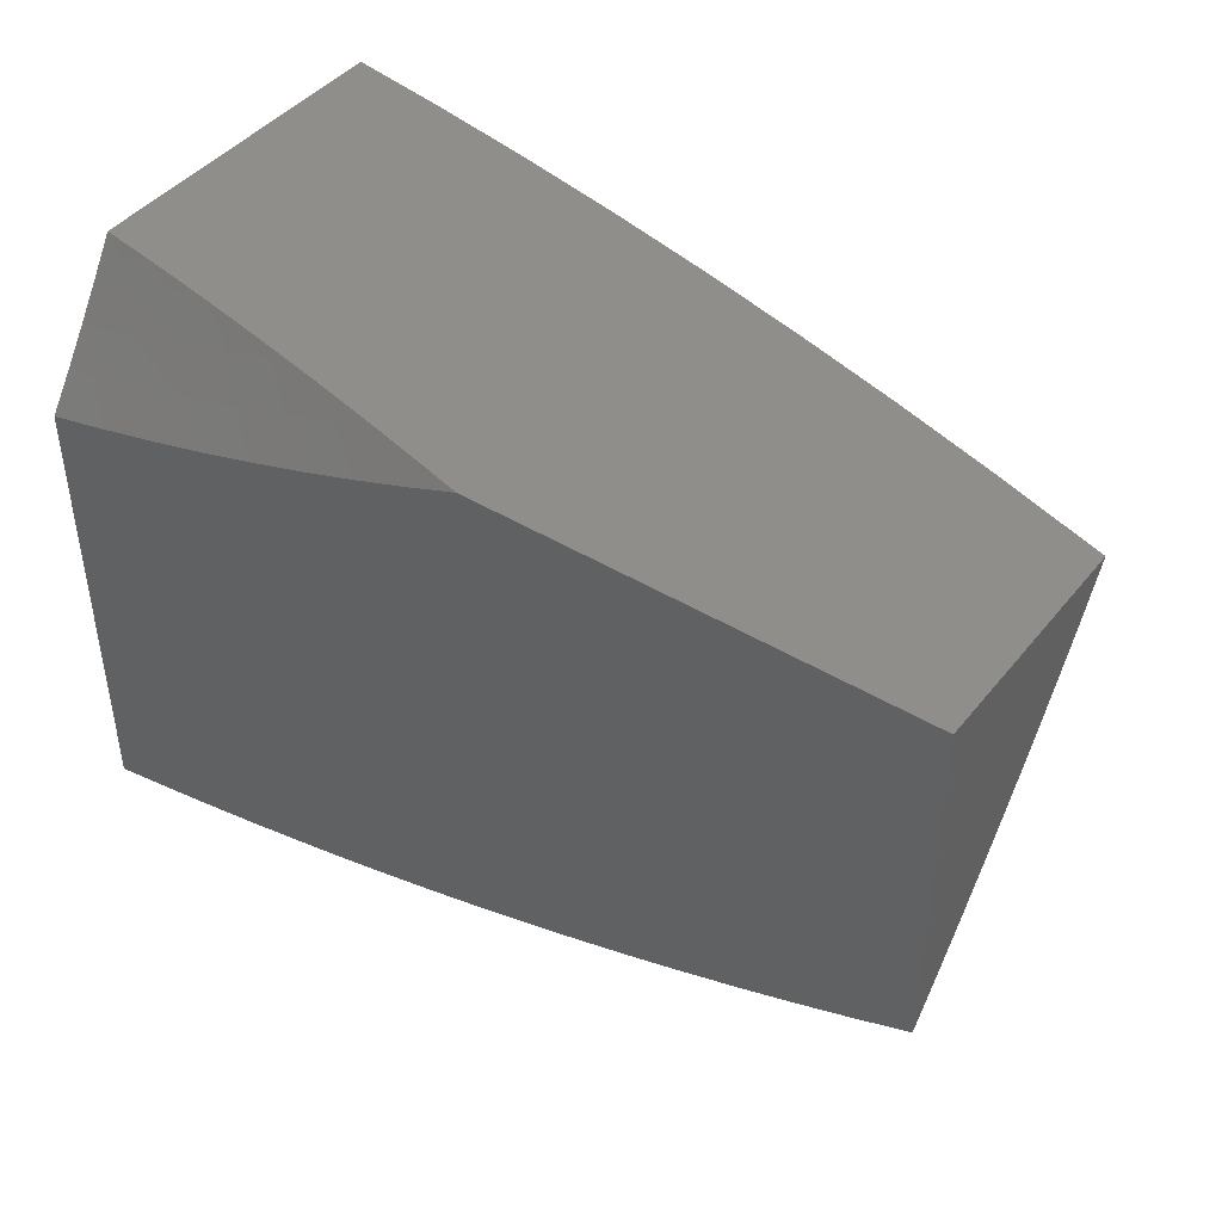
<metadata>
{"format":"stl","ext":"stl","renderer":"f3d","projection":"perspective","resolution":1024,"background":"white","views":[{"elev":43.6,"azim":-144.3,"up":"+Y"}]}
</metadata>
<code>
# stl→obj: 409 verts, 814 faces
v -1 -10.16 6
v -1.068 -10.14 6
v -1 -10.12 6.028
v -1.038 -10.11 6.028
v -1 -10.08 6.055
v -1.009 -10.08 6.055
v -1 -10.04 6.081
v -1.056 -10.05 6.068
v -1.041 -10.03 6.081
v -1.101 -10.01 6.081
v -1.065 -10 6.095
v -1.129 -10 6.084
v -1.117 -10.03 6.068
v -1.177 -10.01 6.068
v -1.133 -10.04 6.055
v -1.195 -10.03 6.055
v -1.166 -10.08 6.028
v -1.229 -10.06 6.028
v -1.2 -10.11 6
v -1.265 -10.09 6
v -1.102 -10.09 6.028
v -1.134 -10.13 6
v -1.291 -10.04 6.028
v -1.328 -10.07 6
v -1.322 -10.03 6.028
v -1.391 -10.05 6
v -1.352 -10.02 6.028
v -1.382 -10.01 6.028
v -1.321 -10 6.045
v -1.385 -10 6.031
v -1.449 -10 6.016
v -1.452 -10.02 6
v -1.512 -10 6
v -1.257 -10 6.059
v -1.255 -10.01 6.055
v -1.193 -10 6.072
v -1.025 -10.01 6.094
v -1 -10 6.106
v -1.071 -10.06 6.055
v -2 -10.33 6.035
v -2 -10.38 6
v -1.941 -10.36 6.037
v -1.939 -10.4 6
v -1.86 -10.39 6.037
v -1.879 -10.43 6
v -1.777 -10.42 6.037
v -1.817 -10.45 6
v -1.756 -10.47 6
v -1.692 -10.45 6.037
v -1.694 -10.49 6
v -1.606 -10.48 6.037
v -1.632 -10.51 6
v -1.57 -10.53 6
v -1.519 -10.51 6.037
v -1.508 -10.55 6
v -1.431 -10.53 6.037
v -1.446 -10.57 6
v -1.342 -10.55 6.037
v -1.383 -10.59 6
v -1.32 -10.6 6
v -1.252 -10.58 6.037
v -1.256 -10.62 6
v -1.162 -10.6 6.037
v -1.192 -10.63 6
v -1.128 -10.64 6
v -1.071 -10.62 6.037
v -1.064 -10.66 6
v -1 -10.63 6.035
v -1 -10.67 6
v -1 -10.59 6.07
v -1.048 -10.58 6.073
v -1.137 -10.56 6.073
v -1.225 -10.54 6.073
v -1.313 -10.52 6.073
v -1.4 -10.5 6.073
v -1.487 -10.47 6.073
v -1.572 -10.45 6.073
v -1.656 -10.42 6.073
v -1.739 -10.39 6.073
v -1.82 -10.36 6.073
v -1.9 -10.33 6.073
v -1.978 -10.29 6.073
v -2 -10.29 6.068
v -1.934 -10.26 6.108
v -2 -10.24 6.101
v -1.972 -10.24 6.108
v -1.95 -10.23 6.125
v -1.913 -10.25 6.125
v -1.891 -10.23 6.142
v -1.816 -10.26 6.142
v -1.795 -10.25 6.159
v -1.72 -10.28 6.159
v -1.7 -10.26 6.175
v -1.624 -10.29 6.175
v -1.605 -10.28 6.192
v -1.528 -10.3 6.192
v -1.51 -10.29 6.208
v -1.433 -10.31 6.208
v -1.416 -10.3 6.224
v -1.339 -10.32 6.224
v -1.322 -10.3 6.24
v -1.246 -10.33 6.24
v -1.23 -10.31 6.255
v -1.153 -10.33 6.255
v -1.139 -10.31 6.271
v -1.062 -10.33 6.271
v -1.049 -10.31 6.286
v -1 -10.31 6.296
v -1.035 -10.29 6.301
v -1.021 -10.28 6.315
v -1.109 -10.28 6.301
v -1.095 -10.26 6.315
v -1.183 -10.26 6.301
v -1.167 -10.24 6.315
v -1.256 -10.24 6.301
v -1.239 -10.22 6.315
v -1.328 -10.21 6.301
v -1.31 -10.2 6.315
v -1.399 -10.19 6.301
v -1.38 -10.17 6.315
v -1.469 -10.16 6.301
v -1.449 -10.15 6.315
v -1.537 -10.14 6.301
v -1.517 -10.12 6.315
v -1.605 -10.11 6.301
v -1.583 -10.1 6.315
v -1.671 -10.08 6.301
v -1.648 -10.07 6.315
v -1.703 -10.07 6.301
v -1.68 -10.05 6.315
v -1.735 -10.05 6.301
v -1.712 -10.04 6.315
v -1.766 -10.04 6.301
v -1.743 -10.02 6.315
v -1.798 -10.02 6.301
v -1.774 -10.01 6.315
v -1.828 -10.01 6.301
v -1.754 -10 6.325
v -1.877 -10 6.289
v -1 -10.55 6.104
v -1.025 -10.54 6.108
v -1.112 -10.53 6.108
v -1.198 -10.51 6.108
v -1.284 -10.49 6.108
v -1.37 -10.46 6.108
v -1.454 -10.44 6.108
v -1.537 -10.41 6.108
v -1.62 -10.39 6.108
v -1.701 -10.36 6.108
v -1.78 -10.33 6.108
v -1.858 -10.3 6.108
v -1.013 -10.53 6.125
v -1 -10.51 6.138
v -1.002 -10.51 6.142
v -1 -10.47 6.171
v -1.087 -10.49 6.142
v -1.074 -10.47 6.159
v -1.171 -10.47 6.142
v -1.158 -10.45 6.159
v -1.255 -10.45 6.142
v -1.241 -10.43 6.159
v -1.339 -10.43 6.142
v -1.323 -10.41 6.159
v -1.421 -10.41 6.142
v -1.405 -10.39 6.159
v -1.503 -10.38 6.142
v -1.485 -10.36 6.159
v -1.583 -10.35 6.142
v -1.565 -10.34 6.159
v -1.662 -10.33 6.142
v -1.643 -10.31 6.159
v -1.74 -10.3 6.142
v -1.062 -10.45 6.175
v -1 -10.43 6.203
v -1.049 -10.44 6.192
v -1.036 -10.42 6.208
v -1.131 -10.42 6.192
v -1.117 -10.4 6.208
v -1.212 -10.4 6.192
v -1.197 -10.38 6.208
v -1.292 -10.38 6.192
v -1.277 -10.36 6.208
v -1.372 -10.35 6.192
v -1.355 -10.34 6.208
v -1.451 -10.33 6.192
v -1.024 -10.4 6.224
v -1 -10.39 6.235
v -1.011 -10.38 6.24
v -1 -10.35 6.266
v -1.076 -10.35 6.255
v -1 -10.27 6.326
v -1.007 -10.26 6.33
v -1.08 -10.24 6.33
v -1.151 -10.22 6.33
v -1.222 -10.2 6.33
v -1.293 -10.18 6.33
v -1.362 -10.16 6.33
v -1.43 -10.13 6.33
v -1.497 -10.11 6.33
v -1.562 -10.08 6.33
v -1.626 -10.05 6.33
v -1.658 -10.04 6.33
v -1.689 -10.02 6.33
v -1.719 -10.01 6.33
v -1.666 -10.01 6.344
v -1.629 -10 6.358
v -1.635 -10.02 6.344
v -1.612 -10.01 6.358
v -1.582 -10.02 6.358
v -1.559 -10.01 6.372
v -1.498 -10.03 6.372
v -1.505 -10 6.389
v -1.477 -10.02 6.385
v -1.455 -10 6.399
v -1.394 -10.03 6.399
v -1.373 -10.01 6.412
v -1.312 -10.03 6.412
v -1.292 -10.02 6.425
v -1.231 -10.04 6.425
v -1.212 -10.02 6.438
v -1.151 -10.04 6.438
v -1.133 -10.03 6.45
v -1.071 -10.05 6.45
v -1.055 -10.03 6.463
v -1 -10.05 6.462
v -1.038 -10.01 6.475
v -1 -10 6.487
v -1.127 -10 6.466
v -1 -10.22 6.355
v -1.065 -10.22 6.344
v -1.05 -10.2 6.358
v -1 -10.18 6.383
v -1.035 -10.19 6.372
v -1.021 -10.17 6.385
v -1.104 -10.17 6.372
v -1.088 -10.15 6.385
v -1.172 -10.15 6.372
v -1.155 -10.13 6.385
v -1.239 -10.13 6.372
v -1.222 -10.11 6.385
v -1.306 -10.11 6.372
v -1.287 -10.09 6.385
v -1.371 -10.08 6.372
v -1.351 -10.07 6.385
v -1.435 -10.06 6.372
v -1.415 -10.04 6.385
v -1.006 -10.15 6.399
v -1 -10.13 6.41
v -1.073 -10.13 6.399
v -1.057 -10.12 6.412
v -1.139 -10.11 6.399
v -1.122 -10.1 6.412
v -1.204 -10.09 6.399
v -1.186 -10.08 6.412
v -1.268 -10.07 6.399
v -1.25 -10.06 6.412
v -1.332 -10.05 6.399
v -1.041 -10.1 6.425
v -1 -10.09 6.436
v -1.025 -10.08 6.438
v -1.009 -10.06 6.45
v -1.088 -10.06 6.438
v -1.253 -10 6.443
v -1.193 -10.01 6.45
v -1.115 -10.01 6.463
v -1.379 -10 6.417
v -1.273 -10 6.438
v -2 -10 6.251
v -1.883 -10 6.286
v -1.852 -10.02 6.286
v -2 -10.05 6.223
v -1.988 -10.03 6.24
v -1.963 -10.01 6.255
v -1.908 -10.02 6.271
v -1.877 -10.03 6.271
v -1.821 -10.04 6.286
v -1.845 -10.05 6.271
v -1.79 -10.05 6.286
v -1.813 -10.07 6.271
v -1.758 -10.07 6.286
v -1.781 -10.08 6.271
v -1.726 -10.08 6.286
v -1.748 -10.1 6.271
v -1.693 -10.1 6.286
v -1.715 -10.11 6.271
v -1.626 -10.13 6.286
v -1.647 -10.14 6.271
v -1.558 -10.15 6.286
v -1.578 -10.17 6.271
v -1.488 -10.18 6.286
v -1.508 -10.2 6.271
v -1.417 -10.21 6.286
v -1.436 -10.22 6.271
v -1.345 -10.23 6.286
v -1.363 -10.25 6.271
v -1.272 -10.25 6.286
v -1.289 -10.27 6.271
v -1.199 -10.27 6.286
v -1.214 -10.29 6.271
v -1.124 -10.29 6.286
v -2 -10.1 6.194
v -1.973 -10.09 6.208
v -1.981 -10.06 6.224
v -1.957 -10.04 6.24
v -1.925 -10.06 6.24
v -1.901 -10.05 6.255
v -1.869 -10.06 6.255
v -2 -10.15 6.164
v -1.987 -10.14 6.175
v -1.997 -10.1 6.192
v -1.94 -10.11 6.208
v -1.916 -10.09 6.224
v -1.883 -10.11 6.224
v -1.86 -10.1 6.24
v -1.827 -10.11 6.24
v -1.804 -10.1 6.255
v -1.771 -10.11 6.255
v -2 -10.19 6.133
v -1.999 -10.18 6.142
v -1.976 -10.17 6.159
v -1.953 -10.15 6.175
v -1.918 -10.17 6.175
v -1.895 -10.15 6.192
v -1.86 -10.17 6.192
v -1.838 -10.16 6.208
v -1.803 -10.17 6.208
v -1.781 -10.16 6.224
v -1.711 -10.19 6.224
v -1.69 -10.17 6.24
v -1.619 -10.2 6.24
v -1.599 -10.19 6.255
v -1.527 -10.21 6.255
v -1.986 -10.21 6.125
v -1.963 -10.2 6.142
v -1.941 -10.18 6.159
v -1.837 -10.28 6.125
v -1.76 -10.31 6.125
v -1.681 -10.34 6.125
v -1.601 -10.37 6.125
v -1.52 -10.4 6.125
v -1.438 -10.42 6.125
v -1.354 -10.45 6.125
v -1.27 -10.47 6.125
v -1.185 -10.49 6.125
v -1.099 -10.51 6.125
v -1.774 -10.23 6.175
v -1.869 -10.22 6.159
v -1.847 -10.2 6.175
v -1.905 -10.2 6.159
v -1.883 -10.19 6.175
v -1.753 -10.22 6.192
v -1.825 -10.19 6.192
v -1.68 -10.25 6.192
v -1.659 -10.23 6.208
v -1.732 -10.2 6.208
v -1.639 -10.22 6.224
v -1.669 -10.16 6.255
v -1.759 -10.14 6.24
v -1.737 -10.13 6.255
v -1.793 -10.13 6.24
v -1.541 -10.06 6.344
v -1.604 -10.04 6.344
v -1.519 -10.05 6.358
v -1.476 -10.09 6.344
v -1.41 -10.12 6.344
v -1.343 -10.14 6.344
v -1.275 -10.16 6.344
v -1.206 -10.18 6.344
v -1.136 -10.2 6.344
v -1.456 -10.07 6.358
v -1.391 -10.1 6.358
v -1.324 -10.12 6.358
v -1.257 -10.15 6.358
v -1.189 -10.17 6.358
v -1.12 -10.19 6.358
v -1.816 -10.14 6.224
v -1.872 -10.14 6.208
v -1.93 -10.14 6.192
v -1.927 -10.22 6.142
v -1.585 -10.26 6.208
v -1.566 -10.25 6.224
v -1.547 -10.23 6.24
v -1.547 -10.32 6.175
v -1.468 -10.35 6.175
v -1.388 -10.37 6.175
v -1.308 -10.39 6.175
v -1.226 -10.42 6.175
v -1.144 -10.44 6.175
v -1.491 -10.27 6.224
v -1.473 -10.26 6.24
v -1.454 -10.24 6.255
v -1.398 -10.28 6.24
v -1.381 -10.26 6.255
v -1.168 -10.06 6.425
v -1.105 -10.08 6.425
v -1.306 -10.29 6.255
v -1.261 -10.34 6.224
v -1.183 -10.36 6.224
v -1.103 -10.38 6.224
v -1.168 -10.35 6.24
v -1.09 -10.37 6.24
v -1.85 -10.13 6.224
v -1.837 -10.08 6.255
v -1.906 -10.12 6.208
v -1.964 -10.12 6.192
v -1.893 -10.08 6.24
v -1.949 -10.08 6.224
v -1.932 -10.03 6.255
v -2 -10 6
f 1 2 3
f 3 2 4
f 3 4 5
f 5 4 6
f 5 6 7
f 7 6 8
f 7 8 9
f 9 8 10
f 9 10 11
f 11 10 12
f 12 10 13
f 12 13 14
f 14 13 15
f 14 15 16
f 16 15 17
f 16 17 18
f 18 17 19
f 18 19 20
f 4 2 21
f 21 2 22
f 21 22 17
f 17 22 19
f 18 20 23
f 23 20 24
f 23 24 25
f 25 24 26
f 25 26 27
f 27 26 28
f 27 28 29
f 29 28 30
f 30 28 31
f 31 28 32
f 31 32 33
f 26 32 28
f 34 35 29
f 29 35 25
f 29 25 27
f 34 36 35
f 35 36 16
f 35 16 18
f 16 36 14
f 14 36 12
f 9 11 37
f 37 11 38
f 37 38 7
f 6 4 39
f 39 4 21
f 39 21 15
f 15 21 17
f 6 39 8
f 8 39 13
f 8 13 10
f 13 39 15
f 37 7 9
f 25 35 23
f 23 35 18
f 40 41 42
f 42 41 43
f 42 43 44
f 44 43 45
f 44 45 46
f 46 45 47
f 46 47 48
f 46 48 49
f 49 48 50
f 49 50 51
f 51 50 52
f 51 52 53
f 51 53 54
f 54 53 55
f 54 55 56
f 56 55 57
f 56 57 58
f 58 57 59
f 58 59 60
f 58 60 61
f 61 60 62
f 61 62 63
f 63 62 64
f 63 64 65
f 63 65 66
f 66 65 67
f 66 67 68
f 68 67 69
f 68 70 66
f 66 70 71
f 66 71 63
f 63 71 72
f 63 72 61
f 61 72 73
f 61 73 58
f 58 73 74
f 58 74 56
f 56 74 75
f 56 75 54
f 54 75 76
f 54 76 51
f 51 76 77
f 51 77 49
f 49 77 78
f 49 78 46
f 46 78 79
f 46 79 44
f 44 79 80
f 44 80 42
f 42 80 81
f 42 81 40
f 40 81 82
f 40 82 83
f 83 82 84
f 83 84 85
f 85 84 86
f 85 86 87
f 87 86 88
f 87 88 89
f 89 88 90
f 89 90 91
f 91 90 92
f 91 92 93
f 93 92 94
f 93 94 95
f 95 94 96
f 95 96 97
f 97 96 98
f 97 98 99
f 99 98 100
f 99 100 101
f 101 100 102
f 101 102 103
f 103 102 104
f 103 104 105
f 105 104 106
f 105 106 107
f 107 106 108
f 107 108 109
f 109 108 110
f 109 110 111
f 111 110 112
f 111 112 113
f 113 112 114
f 113 114 115
f 115 114 116
f 115 116 117
f 117 116 118
f 117 118 119
f 119 118 120
f 119 120 121
f 121 120 122
f 121 122 123
f 123 122 124
f 123 124 125
f 125 124 126
f 125 126 127
f 127 126 128
f 127 128 129
f 129 128 130
f 129 130 131
f 131 130 132
f 131 132 133
f 133 132 134
f 133 134 135
f 135 134 136
f 135 136 137
f 137 136 138
f 137 138 139
f 70 140 71
f 71 140 141
f 71 141 72
f 72 141 142
f 72 142 73
f 73 142 143
f 73 143 74
f 74 143 144
f 74 144 75
f 75 144 145
f 75 145 76
f 76 145 146
f 76 146 77
f 77 146 147
f 77 147 78
f 78 147 148
f 78 148 79
f 79 148 149
f 79 149 80
f 80 149 150
f 80 150 81
f 81 150 151
f 81 151 82
f 82 151 84
f 141 140 152
f 152 140 153
f 152 153 154
f 154 153 155
f 154 155 156
f 156 155 157
f 156 157 158
f 158 157 159
f 158 159 160
f 160 159 161
f 160 161 162
f 162 161 163
f 162 163 164
f 164 163 165
f 164 165 166
f 166 165 167
f 166 167 168
f 168 167 169
f 168 169 170
f 170 169 171
f 170 171 172
f 172 171 92
f 172 92 90
f 157 155 173
f 173 155 174
f 173 174 175
f 175 174 176
f 175 176 177
f 177 176 178
f 177 178 179
f 179 178 180
f 179 180 181
f 181 180 182
f 181 182 183
f 183 182 184
f 183 184 185
f 185 184 98
f 185 98 96
f 176 174 186
f 186 174 187
f 186 187 188
f 188 187 189
f 188 189 190
f 190 189 106
f 190 106 104
f 189 108 106
f 108 191 110
f 110 191 192
f 110 192 112
f 112 192 193
f 112 193 114
f 114 193 194
f 114 194 116
f 116 194 195
f 116 195 118
f 118 195 196
f 118 196 120
f 120 196 197
f 120 197 122
f 122 197 198
f 122 198 124
f 124 198 199
f 124 199 126
f 126 199 200
f 126 200 128
f 128 200 201
f 128 201 130
f 130 201 202
f 130 202 132
f 132 202 203
f 132 203 134
f 134 203 204
f 134 204 138
f 138 204 205
f 138 205 206
f 206 205 207
f 206 207 208
f 208 207 209
f 208 209 210
f 210 209 211
f 210 211 212
f 212 211 213
f 212 213 214
f 214 213 215
f 214 215 216
f 216 215 217
f 216 217 218
f 218 217 219
f 218 219 220
f 220 219 221
f 220 221 222
f 222 221 223
f 222 223 224
f 224 223 225
f 224 225 226
f 226 225 227
f 226 227 228
f 191 229 192
f 192 229 230
f 192 230 193
f 193 230 194
f 230 229 231
f 231 229 232
f 231 232 233
f 233 232 234
f 233 234 235
f 235 234 236
f 235 236 237
f 237 236 238
f 237 238 239
f 239 238 240
f 239 240 241
f 241 240 242
f 241 242 243
f 243 242 244
f 243 244 245
f 245 244 246
f 245 246 211
f 211 246 213
f 234 232 247
f 247 232 248
f 247 248 249
f 249 248 250
f 249 250 251
f 251 250 252
f 251 252 253
f 253 252 254
f 253 254 255
f 255 254 256
f 255 256 257
f 257 256 217
f 257 217 215
f 250 248 258
f 258 248 259
f 258 259 260
f 260 259 261
f 260 261 262
f 262 261 223
f 262 223 221
f 259 225 261
f 261 225 223
f 263 264 228
f 228 264 265
f 228 265 226
f 226 265 224
f 266 267 263
f 263 267 220
f 263 220 264
f 264 220 222
f 264 222 265
f 265 222 224
f 212 214 266
f 266 214 216
f 266 216 218
f 212 206 210
f 210 206 208
f 268 269 139
f 139 269 270
f 139 270 137
f 137 270 135
f 271 272 268
f 268 272 273
f 268 273 269
f 269 273 274
f 269 274 270
f 270 274 275
f 270 275 276
f 276 275 277
f 276 277 278
f 278 277 279
f 278 279 280
f 280 279 281
f 280 281 282
f 282 281 283
f 282 283 284
f 284 283 285
f 284 285 286
f 286 285 287
f 286 287 288
f 288 287 289
f 288 289 290
f 290 289 291
f 290 291 292
f 292 291 293
f 292 293 294
f 294 293 295
f 294 295 296
f 296 295 297
f 296 297 298
f 298 297 299
f 298 299 300
f 300 299 105
f 300 105 107
f 301 302 271
f 271 302 303
f 271 303 304
f 304 303 305
f 304 305 306
f 306 305 307
f 306 307 277
f 277 307 279
f 308 309 301
f 301 309 310
f 301 310 302
f 302 310 311
f 302 311 312
f 312 311 313
f 312 313 314
f 314 313 315
f 314 315 316
f 316 315 317
f 316 317 283
f 283 317 285
f 318 319 308
f 308 319 320
f 308 320 321
f 321 320 322
f 321 322 323
f 323 322 324
f 323 324 325
f 325 324 326
f 325 326 327
f 327 326 328
f 327 328 329
f 329 328 330
f 329 330 331
f 331 330 332
f 331 332 291
f 291 332 293
f 85 333 318
f 318 333 334
f 318 334 319
f 319 334 335
f 319 335 320
f 320 335 322
f 151 336 84
f 84 336 88
f 84 88 86
f 172 90 336
f 336 90 88
f 336 151 337
f 337 151 150
f 337 150 338
f 338 150 149
f 338 149 339
f 339 149 148
f 339 148 340
f 340 148 147
f 340 147 341
f 341 147 146
f 341 146 342
f 342 146 145
f 342 145 343
f 343 145 144
f 343 144 344
f 344 144 143
f 344 143 345
f 345 143 142
f 345 142 152
f 152 142 141
f 91 346 347
f 347 346 348
f 347 348 349
f 349 348 350
f 349 350 335
f 335 350 322
f 346 351 348
f 348 351 352
f 348 352 350
f 350 352 324
f 350 324 322
f 91 93 346
f 346 93 353
f 346 353 351
f 351 353 354
f 351 354 355
f 355 354 356
f 355 356 328
f 328 356 330
f 351 355 352
f 352 355 326
f 352 326 324
f 355 328 326
f 329 357 358
f 358 357 359
f 358 359 360
f 360 359 317
f 360 317 315
f 357 287 359
f 359 287 285
f 359 285 317
f 329 331 357
f 357 331 289
f 357 289 287
f 286 125 284
f 284 125 127
f 284 127 282
f 282 127 129
f 282 129 280
f 280 129 131
f 280 131 278
f 278 131 133
f 278 133 276
f 276 133 135
f 276 135 270
f 125 286 123
f 123 286 288
f 123 288 121
f 121 288 290
f 121 290 119
f 119 290 292
f 119 292 117
f 117 292 294
f 117 294 115
f 115 294 296
f 115 296 113
f 113 296 298
f 113 298 111
f 111 298 300
f 111 300 109
f 109 300 107
f 200 361 201
f 201 361 362
f 201 362 202
f 202 362 207
f 202 207 203
f 203 207 205
f 203 205 204
f 361 363 362
f 362 363 209
f 362 209 207
f 361 200 364
f 364 200 199
f 364 199 365
f 365 199 198
f 365 198 366
f 366 198 197
f 366 197 367
f 367 197 196
f 367 196 368
f 368 196 195
f 368 195 369
f 369 195 194
f 369 194 230
f 245 211 363
f 363 211 209
f 363 361 370
f 370 361 364
f 370 364 371
f 371 364 365
f 371 365 372
f 372 365 366
f 372 366 373
f 373 366 367
f 373 367 374
f 374 367 368
f 374 368 375
f 375 368 369
f 375 369 231
f 231 369 230
f 215 213 246
f 329 358 327
f 327 358 376
f 327 376 325
f 325 376 377
f 325 377 323
f 323 377 378
f 323 378 321
f 321 378 309
f 321 309 308
f 376 358 360
f 91 347 89
f 89 347 379
f 89 379 87
f 87 379 333
f 87 333 85
f 379 347 349
f 170 172 337
f 337 172 336
f 170 337 338
f 94 92 171
f 93 95 353
f 353 95 380
f 353 380 354
f 354 380 381
f 354 381 356
f 356 381 382
f 356 382 330
f 330 382 332
f 291 289 331
f 243 245 370
f 370 245 363
f 243 370 371
f 257 215 246
f 257 246 244
f 168 170 338
f 168 338 339
f 94 171 383
f 383 171 169
f 383 169 384
f 384 169 167
f 384 167 385
f 385 167 165
f 385 165 386
f 386 165 163
f 386 163 387
f 387 163 161
f 387 161 388
f 388 161 159
f 388 159 173
f 173 159 157
f 95 97 380
f 380 97 389
f 380 389 381
f 381 389 390
f 381 390 382
f 382 390 391
f 382 391 332
f 332 391 293
f 241 243 371
f 241 371 372
f 255 257 244
f 255 244 242
f 219 217 256
f 220 267 218
f 218 267 266
f 166 168 339
f 166 339 340
f 185 96 383
f 383 96 94
f 185 383 384
f 97 99 389
f 389 99 392
f 389 392 390
f 390 392 393
f 390 393 391
f 391 393 295
f 391 295 293
f 239 241 372
f 239 372 373
f 253 255 242
f 253 242 240
f 219 256 394
f 394 256 254
f 394 254 395
f 395 254 252
f 395 252 258
f 258 252 250
f 164 166 340
f 164 340 341
f 183 185 384
f 183 384 385
f 100 98 184
f 99 101 392
f 392 101 396
f 392 396 393
f 393 396 297
f 393 297 295
f 237 239 373
f 237 373 374
f 251 253 240
f 251 240 238
f 262 221 394
f 394 221 219
f 262 394 395
f 162 164 341
f 162 341 342
f 181 183 385
f 181 385 386
f 100 184 397
f 397 184 182
f 397 182 398
f 398 182 180
f 398 180 399
f 399 180 178
f 399 178 186
f 186 178 176
f 299 297 396
f 299 396 103
f 103 396 101
f 235 237 374
f 235 374 375
f 249 251 238
f 249 238 236
f 260 262 395
f 260 395 258
f 160 162 342
f 160 342 343
f 179 181 386
f 179 386 387
f 100 397 102
f 102 397 400
f 102 400 104
f 104 400 190
f 400 397 398
f 105 299 103
f 233 235 375
f 233 375 231
f 247 249 236
f 247 236 234
f 158 160 343
f 158 343 344
f 177 179 387
f 177 387 388
f 400 398 401
f 401 398 399
f 401 399 188
f 188 399 186
f 156 158 344
f 156 344 345
f 175 177 388
f 175 388 173
f 188 190 401
f 401 190 400
f 154 156 345
f 154 345 152
f 334 333 379
f 335 334 349
f 349 334 379
f 376 360 402
f 402 360 315
f 402 315 313
f 316 283 281
f 316 281 403
f 403 281 279
f 403 279 307
f 376 402 377
f 377 402 404
f 377 404 378
f 378 404 405
f 378 405 309
f 309 405 310
f 404 402 313
f 405 404 311
f 311 404 313
f 314 403 406
f 406 403 307
f 406 307 305
f 403 314 316
f 136 134 138
f 306 277 275
f 314 406 312
f 312 406 407
f 312 407 302
f 302 407 303
f 407 406 305
f 310 405 311
f 272 271 304
f 273 272 408
f 408 272 304
f 408 304 306
f 407 305 303
f 275 274 408
f 408 274 273
f 275 408 306
f 11 263 38
f 38 263 228
f 38 228 227
f 263 11 266
f 266 11 12
f 266 12 212
f 212 12 36
f 212 36 34
f 212 34 206
f 206 34 29
f 206 29 30
f 206 30 138
f 138 30 31
f 138 31 139
f 139 31 33
f 139 33 268
f 268 33 409
f 32 45 33
f 33 45 43
f 33 43 409
f 409 43 41
f 26 48 32
f 32 48 47
f 32 47 45
f 48 26 50
f 50 26 24
f 50 24 52
f 52 24 20
f 52 20 53
f 53 20 55
f 55 20 19
f 55 19 57
f 57 19 22
f 57 22 59
f 59 22 2
f 59 2 60
f 60 2 62
f 62 2 1
f 62 1 64
f 64 1 65
f 65 1 67
f 67 1 69
f 41 40 409
f 409 40 83
f 409 83 85
f 85 318 409
f 409 318 308
f 409 308 301
f 301 271 409
f 409 271 268
f 3 174 1
f 1 174 155
f 1 155 153
f 174 3 187
f 187 3 5
f 187 5 189
f 189 5 7
f 189 7 108
f 108 7 38
f 108 38 191
f 191 38 229
f 229 38 232
f 232 38 248
f 248 38 259
f 259 38 225
f 225 38 227
f 153 140 1
f 1 140 70
f 1 70 68
f 68 69 1

</code>
